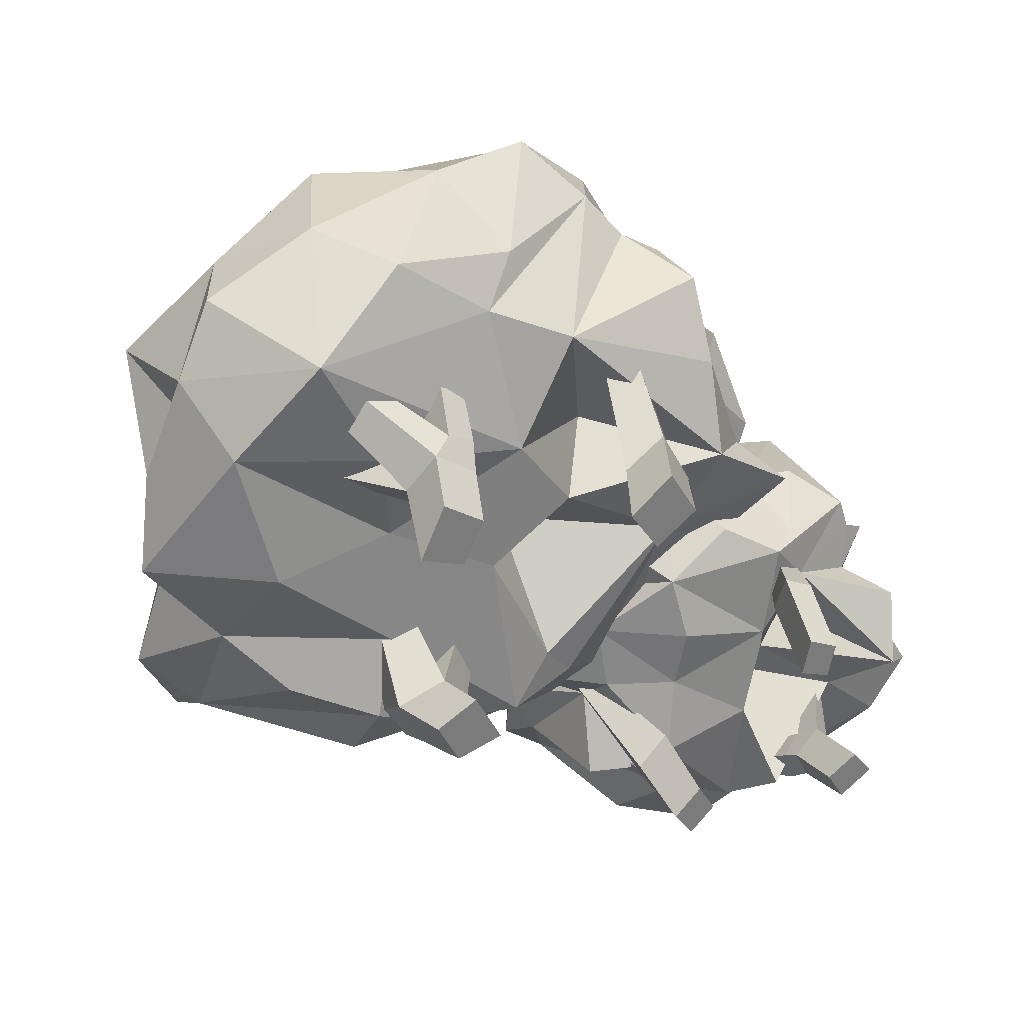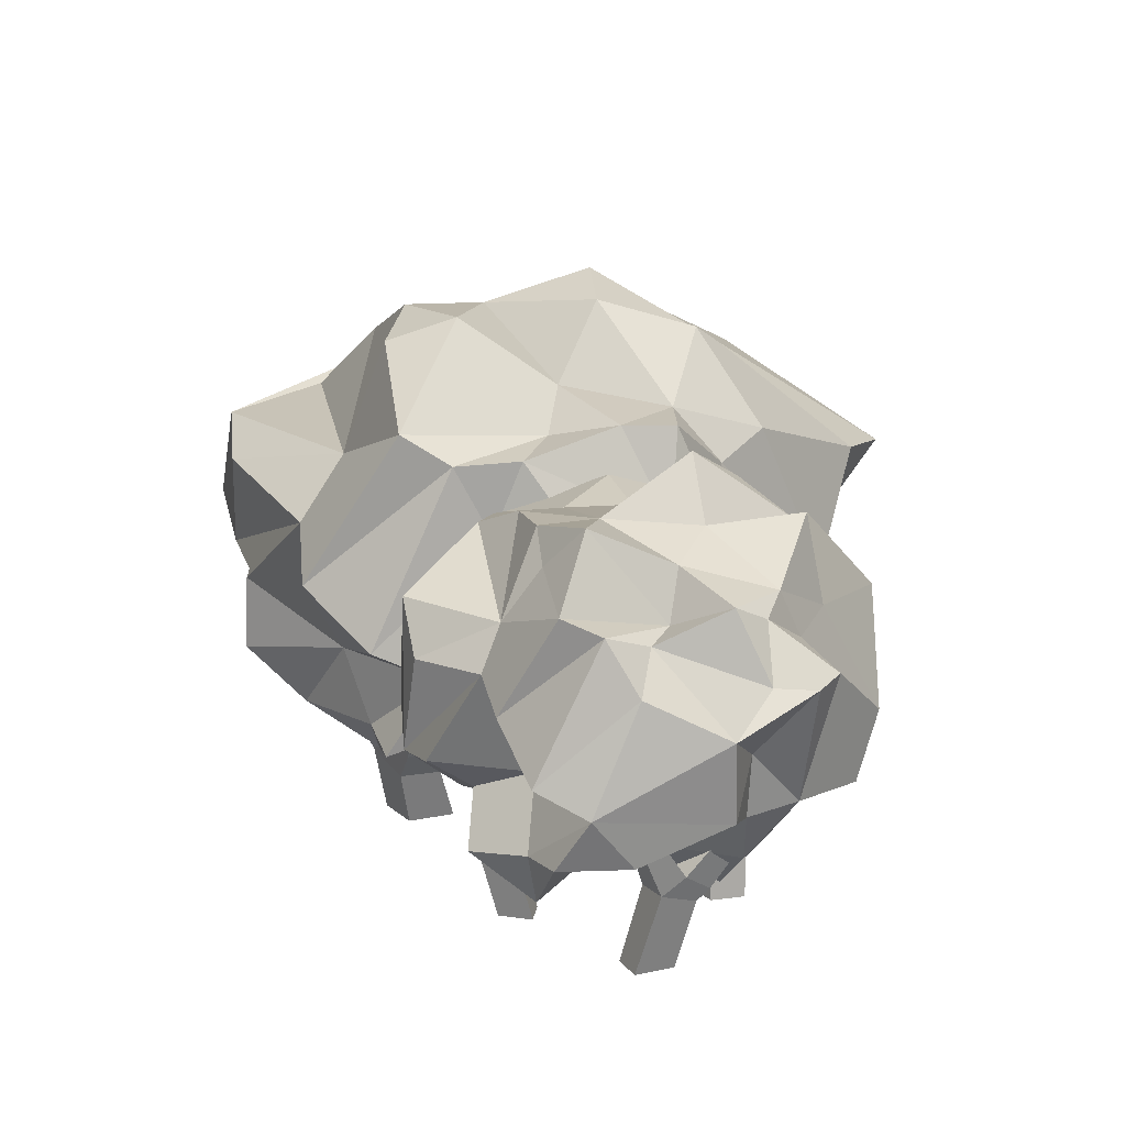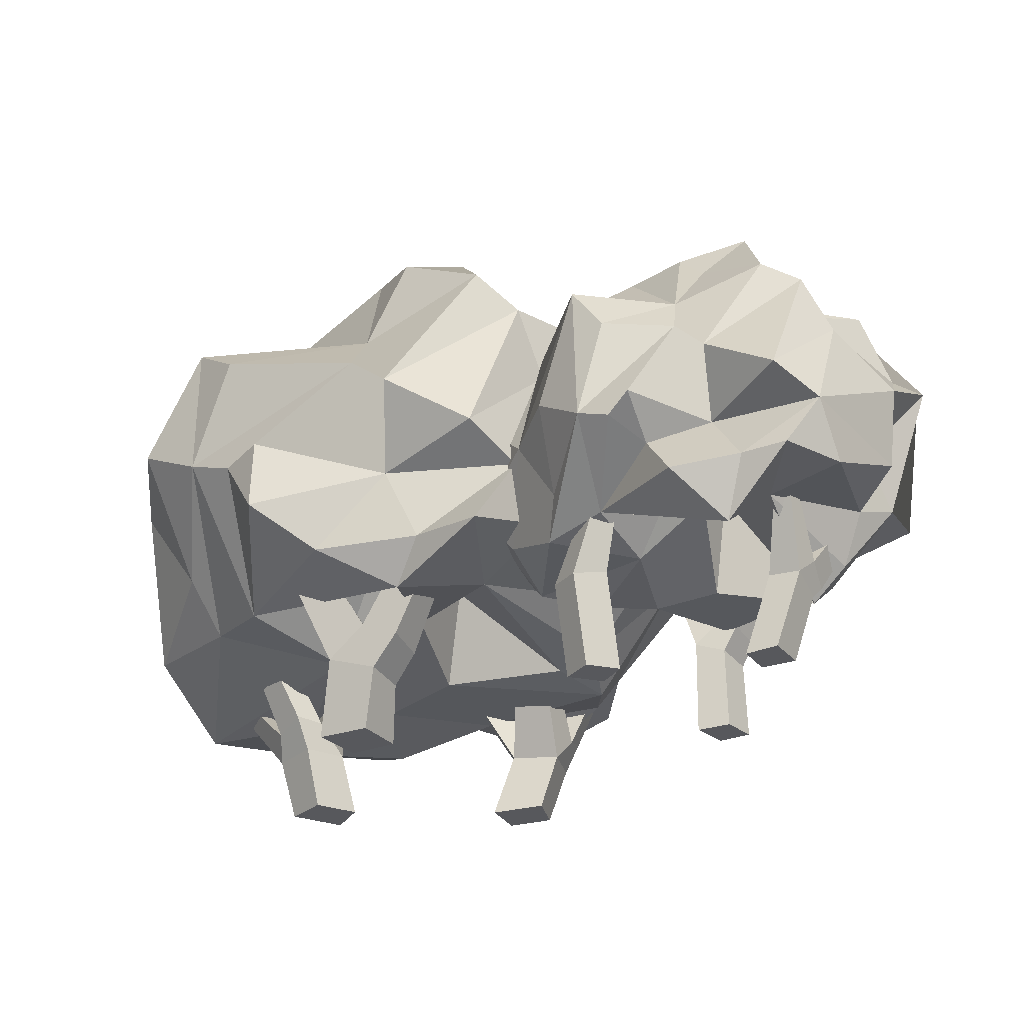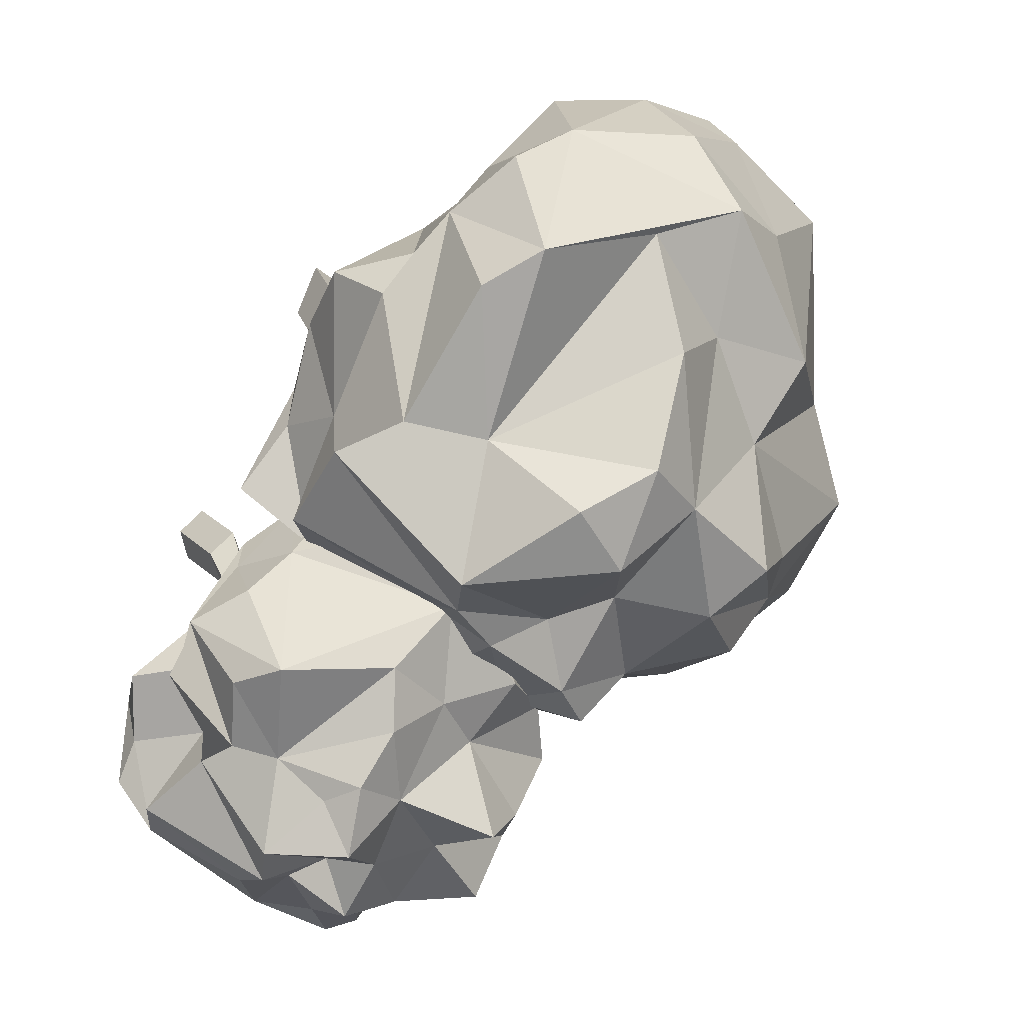
<metadata>
{"format":"obj","ext":"obj","renderer":"f3d","projection":"perspective","resolution":1024,"background":"white","views":[{"elev":32.7,"azim":-25.2,"up":"+Z"},{"elev":15.2,"azim":119.2,"up":"+Y"},{"elev":-28.7,"azim":85.6,"up":"+Y"},{"elev":26.1,"azim":137.9,"up":"+Z"}]}
</metadata>
<code>
o Bush_group_small_Plane.140
v -0.2129 -0.6312 -9.889
v -0.1096 -0.6312 -9.818
v -0.1515 -0.6312 -9.992
v -0.03788 -0.6312 -9.911
v -1.062 -0.6319 -8.53
v -0.9222 -0.6319 -8.41
v -0.9655 -0.6319 -8.672
v -0.8272 -0.6319 -8.569
v -1.679 -0.6319 -9.306
v -1.751 -0.6319 -9.162
v -1.528 -0.6319 -9.26
v -1.615 -0.6319 -9.085
v -0.1506 -0.39 -10.07
v -0.199 -0.3848 -9.967
v -0.09094 -0.3448 -9.908
v -0.03769 -0.3494 -10
v -0.961 -0.3972 -8.513
v -0.8787 -0.4392 -8.673
v -0.8139 -0.3746 -8.431
v -0.7435 -0.4295 -8.589
v -1.713 -0.4168 -9.376
v -1.563 -0.4149 -9.326
v -1.793 -0.4007 -9.214
v -1.625 -0.3961 -9.162
v -0.1733 -0.3477 -10.1
v -0.2142 -0.3346 -10
v -0.1293 -0.2777 -9.966
v -0.08337 -0.2885 -10.06
v -0.3 0.02321 -10.32
v -0.3211 0.03029 -10.27
v -0.2741 0.06301 -10.25
v -0.2482 0.05987 -10.3
v 0.04935 -0.1038 -9.912
v 0.07468 -0.1085 -9.962
v 0.02194 -0.07779 -9.946
v 0.04402 -0.08658 -9.997
v -1.727 -0.2928 -9.429
v -1.616 -0.3279 -9.39
v -1.798 -0.2793 -9.305
v -1.683 -0.3034 -9.249
v -1.654 0.2275 -9.657
v -1.586 0.2137 -9.626
v -1.694 0.2433 -9.593
v -1.635 0.2329 -9.548
v -1.324 -0.01047 -9.238
v -1.35 0.01335 -9.151
v -1.366 0.0163 -9.276
v -1.401 0.04399 -9.194
v -1.657 -0.04482 -8.95
v -1.747 -0.03254 -8.962
v -1.686 -0.003436 -9.003
v -1.747 0.01565 -9.025
v -0.8884 -0.294 -8.613
v -0.8187 -0.3379 -8.737
v -0.735 -0.2672 -8.545
v -0.6777 -0.3227 -8.664
v -0.5751 0.1894 -8.85
v -0.5393 0.1614 -8.918
v -0.5006 0.1992 -8.803
v -0.4667 0.1687 -8.879
v -0.7224 0.2334 -8.123
v -0.8033 0.219 -8.156
v -0.6837 0.2711 -8.197
v -0.7672 0.2564 -8.221
v -0.8476 -0.6312 -9.849
v -0.7551 -0.6312 -9.754
v -0.7816 -0.6312 -9.941
v -0.6958 -0.6312 -9.855
v -0.8367 -0.3385 -9.839
v -0.7954 -0.3579 -9.935
v -0.7208 -0.3115 -9.753
v -0.6973 -0.3405 -9.851
v -0.8107 -0.2629 -9.904
v -0.7655 -0.2815 -9.97
v -0.7246 -0.2284 -9.827
v -0.659 -0.2599 -9.893
v -0.7624 0.07187 -10.08
v -0.7327 0.05227 -10.12
v -0.7137 0.0787 -10.04
v -0.6848 0.05738 -10.09
v -0.8594 0.1027 -9.666
v -0.9135 0.09258 -9.695
v -0.8274 0.129 -9.715
v -0.8838 0.1187 -9.738
v -1.584 -0.6325 -8.401
v -1.651 -0.6325 -8.545
v -1.716 -0.6325 -8.312
v -1.796 -0.6325 -8.49
v -1.518 -0.4299 -8.354
v -1.657 -0.4371 -8.254
v -1.599 -0.4236 -8.489
v -1.758 -0.4365 -8.357
v -1.473 -0.3125 -8.31
v -1.576 -0.3531 -8.247
v -1.535 -0.3149 -8.402
v -1.659 -0.3528 -8.326
v -1.354 0.1994 -8.042
v -1.421 0.1856 -8.009
v -1.378 0.2152 -8.114
v -1.45 0.2048 -8.096
v -1.908 -0.08135 -8.035
v -1.958 -0.05754 -8.111
v -1.852 -0.05459 -8.044
v -1.893 -0.0269 -8.124
v -1.926 -0.1159 -8.425
v -1.859 -0.1037 -8.487
v -1.866 -0.07455 -8.414
v -1.811 -0.05547 -8.447
v -0.3654 -0.6312 -9.371
v -0.3391 -0.6312 -9.243
v -0.2603 -0.6312 -9.414
v -0.2346 -0.6312 -9.296
v -0.2871 -0.2996 -9.323
v -0.1823 -0.3065 -9.366
v -0.2617 -0.3245 -9.196
v -0.1572 -0.3265 -9.249
v -0.113 0.03843 -9.392
v -0.05886 0.03657 -9.413
v -0.09929 0.03078 -9.325
v -0.04552 0.03107 -9.353
v -0.1016 0.8119 -9.744
v -0.122 -0.06957 -10.25
v 0.4316 -0.1227 -9.885
v -0.07683 -0.133 -9.336
v -0.8298 0.134 -9.336
v -0.2036 0.4089 -10.51
v -0.6584 0.1547 -10.45
v -0.9861 0.4918 -10.21
v -0.3461 0.7616 -9.482
v 0.08737 -0.1322 -9.892
v -0.8755 -0.06192 -9.4
v -1.104 0.0927 -9.629
v -0.5407 -0.09289 -10.21
v -0.4505 0.534 -10.34
v -0.2103 -0.1862 -9.173
v 0.02933 0.5511 -10.05
v 0.2758 0.4019 -9.311
v -0.8243 0.7467 -9.911
v -0.6319 0.7431 -10.16
v 0.1965 0.5684 -9.221
v -0.2948 0.05882 -9.807
v -0.2616 -0.3597 -10.09
v -0.6423 -0.1772 -9.186
v 0.3511 -0.1281 -9.75
v 0.3114 -0.1705 -9.516
v -0.8623 0.06773 -9.775
v -0.2739 0.4785 -10.34
v 0.3262 0.5814 -9.994
v 0.2176 0.07864 -9.229
v 0.3342 0.1048 -9.384
v -0.6382 0.6412 -9.211
v -0.894 0.514 -9.39
v -1.008 0.3975 -9.927
v -0.4524 0.7716 -9.673
v -0.3672 0.9907 -9.925
v -0.1572 0.7312 -9.279
v -0.4529 0.6844 -9.168
v 0.2065 0.5375 -9.575
v -0.2721 0.7864 -10.02
v -0.4256 0.8278 -10.29
v -0.5762 0.8765 -9.98
v -0.1696 0.158 -9.064
v -0.0917 -0.06459 -9.179
v 0.05439 0.2008 -9.116
v 0.2905 0.3936 -9.556
v 0.1936 0.07786 -9.685
v 0.3492 0.2891 -9.642
v 0.3455 0.6253 -9.854
v -0.8955 0.4552 -9.793
v -0.9456 0.3202 -9.427
v 0.2421 0.06229 -9.33
v 0.178 0.5275 -10.07
v 0.2963 0.4018 -10.1
v 0.1425 0.2636 -10.33
v -0.2063 -0.0192 -10.38
v -0.6715 -0.03433 -10.09
v -0.7035 0.2736 -9.097
v -0.831 0.0834 -9.059
v -0.1634 -0.0284 -9.708
v 0.241 -0.323 -9.716
v 0.4248 0.05203 -10
v 0.09432 -0.007528 -10.31
v -0.2072 -0.2403 -10.2
v -0.27 -0.2057 -9.496
v -0.6372 -0.2136 -9.605
v -0.3951 -0.2318 -10.19
v -0.6851 -0.2704 -9.865
v -0.8542 -0.09944 -9.625
v 0.4925 0.143 -9.845
v -0.3937 0.002982 -10.49
v -0.01469 0.3937 -10.37
v -0.4001 -0.1175 -9.064
v -0.8104 0.7366 -9.688
v -0.05656 0.7146 -10.04
v -0.08567 0.8059 -9.47
v 0.06851 0.8132 -9.622
v 0.1497 0.7118 -9.688
v 0.1594 0.8512 -9.84
v -0.6315 0.8119 -9.491
v -0.4307 0.3688 -8.99
v 0.01913 0.6329 -10.26
v -0.07951 0.5816 -10.32
v -0.205 0.6376 -10.3
v -0.8233 0.5125 -10.35
v -0.9946 0.4046 -9.574
v 0.1876 -0.009696 -9.463
v -0.07771 0.3889 -10.5
v -0.9539 0.3126 -10.08
v -0.9552 -0.177 -9.939
v -0.5049 0.05224 -8.955
v -0.04802 0.03611 -9.61
v 0.3027 -0.1209 -10.09
v -0.09066 0.1484 -10.28
v -0.6057 -0.2335 -9.399
v -0.3743 -0.2755 -9.777
v -0.5554 -0.1613 -10.15
v -0.6862 -0.1565 -10.01
v -1.036 1.264 -8.779
v -0.8966 -0.05999 -9.534
v -0.1622 -0.1194 -8.913
v -1.019 -0.1109 -8.142
v -2.298 0.1233 -8.12
v -0.986 0.6116 -9.72
v -1.608 0.3047 -9.829
v -2.254 0.6482 -9.765
v -1.404 0.9936 -8.339
v -0.6513 -0.1319 -8.978
v -2.223 -0.1608 -8.282
v -2.523 -0.05233 -8.676
v -1.539 -0.09063 -9.572
v -1.352 0.8553 -9.71
v -1.302 -0.06524 -8.005
v -0.7036 0.8998 -9.224
v -0.5735 0.7115 -8.017
v -2.1 1.007 -9.198
v -1.64 1.081 -9.403
v -0.7356 0.8389 -7.898
v -1.195 0.1006 -8.918
v -1.159 -0.2299 -9.302
v -1.951 -0.2381 -7.972
v -0.3614 -0.09595 -8.721
v -0.4834 -0.1025 -8.368
v -2.26 -0.003626 -9.04
v -1.106 0.7769 -9.673
v -0.3354 0.8499 -9.077
v -0.7407 0.3612 -7.894
v -0.4786 0.3162 -8.132
v -1.813 0.8808 -8.099
v -2.33 0.6039 -8.243
v -2.458 0.3642 -9.321
v -1.474 1.125 -8.72
v -1.291 1.373 -9.059
v -1.221 0.8673 -7.953
v -1.58 0.9218 -7.939
v -0.5226 0.7973 -8.525
v -1.092 1.299 -9.196
v -1.323 1.193 -9.463
v -1.549 1.22 -9.152
v -1.268 0.4034 -7.708
v -1.153 0.09185 -7.892
v -0.9218 0.4928 -7.707
v -0.3338 0.5889 -8.47
v -0.3763 0.1565 -8.605
v -0.1697 0.4235 -8.588
v -0.2667 0.9524 -8.917
v -2.338 0.3459 -8.941
v -2.275 0.2461 -8.293
v -0.6317 0.2983 -8.031
v -0.4743 0.8609 -9.26
v -0.4191 0.6087 -9.174
v -0.5421 0.4472 -9.569
v -1.006 0.05094 -9.709
v -1.852 -0.1169 -9.566
v -2.048 0.4535 -7.907
v -2.16 0.2062 -7.901
v -1.026 -0.1121 -8.766
v -0.5 -0.2312 -8.661
v -0.2521 0.1449 -9.061
v -0.5901 0.06373 -9.575
v -1.061 -0.2001 -9.42
v -1.247 -0.1957 -8.467
v -1.722 -0.186 -8.673
v -1.297 -0.2621 -9.475
v -1.738 -0.2136 -9.078
v -2.119 -0.2093 -8.738
v -0.1184 0.2446 -8.889
v -1.256 0.119 -9.793
v -0.7379 0.6353 -9.67
v -1.609 -0.05548 -7.773
v -2.097 0.8606 -8.837
v -0.8944 1.032 -9.154
v -1.109 1.12 -8.276
v -0.8477 1.268 -8.575
v -0.5754 1.189 -8.666
v -0.6813 1.273 -8.887
v -1.77 1.084 -8.506
v -1.629 0.6397 -7.751
v -0.7156 0.9606 -9.491
v -0.812 0.9589 -9.651
v -1.016 0.9718 -9.53
v -1.915 0.6888 -9.807
v -2.396 0.2524 -8.516
v -0.4728 0.06388 -8.124
v -0.8494 0.6075 -9.754
v -2.262 0.3338 -9.552
v -2.082 -0.1407 -9.229
v -1.789 0.2354 -7.74
v -0.8811 0.1167 -8.601
v -0.3947 -0.01692 -9.17
v -0.7617 0.2303 -9.733
v -1.751 -0.2403 -8.357
v -1.359 -0.2134 -8.889
v -1.565 -0.1971 -9.489
v -1.813 -0.2687 -9.339
f 1 3 4 2
f 5 7 8 6
f 9 11 12 10
f 16 28 36 34
f 19 20 56 55
f 23 24 49 50
f 8 7 18 20
f 7 5 17 18
f 12 11 22 24
f 1 2 15 14
f 11 9 21 22
f 5 6 19 17
f 2 4 16 15
f 9 10 23 21
f 6 8 20 19
f 4 3 13 16
f 10 12 24 23
f 3 1 14 13
f 27 28 32 31
f 13 14 26 25
f 16 13 25 28
f 14 15 27 26
f 30 31 32 29
f 25 26 30 29
f 28 25 29 32
f 26 27 31 30
f 33 34 36 35
f 28 27 35 36
f 15 16 34 33
f 27 15 33 35
f 39 40 44 43
f 22 21 37 38
f 40 24 46 48
f 21 23 39 37
f 41 43 44 42
f 38 37 41 42
f 40 38 42 44
f 37 39 43 41
f 46 45 47 48
f 24 22 45 46
f 22 38 47 45
f 38 40 48 47
f 50 49 51 52
f 24 40 51 49
f 40 39 52 51
f 39 23 50 52
f 56 54 58 60
f 18 17 53 54
f 20 18 54 56
f 19 55 63 61
f 57 59 60 58
f 53 55 59 57
f 55 56 60 59
f 54 53 57 58
f 62 61 63 64
f 55 53 64 63
f 53 17 62 64
f 17 19 61 62
f 65 67 68 66
f 71 72 76 75
f 68 67 70 72
f 67 65 69 70
f 65 66 71 69
f 66 68 72 71
f 76 74 78 80
f 70 69 73 74
f 72 70 74 76
f 71 75 83 81
f 77 79 80 78
f 73 75 79 77
f 75 76 80 79
f 74 73 77 78
f 82 81 83 84
f 75 73 84 83
f 73 69 82 84
f 69 71 81 82
f 85 87 88 86
f 91 92 105 106
f 88 87 90 92
f 87 85 89 90
f 85 86 91 89
f 86 88 92 91
f 95 96 100 99
f 90 89 93 94
f 96 92 102 104
f 89 91 95 93
f 97 99 100 98
f 94 93 97 98
f 96 94 98 100
f 93 95 99 97
f 102 101 103 104
f 92 90 101 102
f 90 94 103 101
f 94 96 104 103
f 106 105 107 108
f 92 96 107 105
f 96 95 108 107
f 95 91 106 108
f 109 111 112 110
f 114 118 120 116
f 112 116 115 110
f 109 113 114 111
f 111 114 116 112
f 110 115 113 109
f 117 119 120 118
f 115 119 117 113
f 116 120 119 115
f 113 117 118 114
f 183 142 186
f 146 187 188
f 188 185 131
f 142 183 130
f 212 130 122
f 123 130 212
f 130 179 141
f 180 130 123
f 188 132 146
f 133 190 175
f 217 176 133
f 133 176 208
f 213 207 174
f 124 135 184
f 127 190 133
f 167 189 148
f 163 135 149
f 192 162 210
f 169 138 153
f 128 139 204
f 136 194 198
f 198 194 121
f 137 140 149
f 140 137 158
f 157 200 162
f 200 157 151
f 157 156 129
f 158 195 156
f 129 195 121
f 140 157 162
f 156 140 158
f 164 140 162
f 196 195 158
f 196 198 121
f 168 197 158
f 198 168 136
f 194 159 121
f 159 194 203
f 155 159 139
f 139 159 160
f 203 160 159
f 134 160 203
f 155 154 121
f 138 139 128
f 161 138 154
f 153 138 128
f 138 193 154
f 199 129 154
f 199 154 193
f 152 199 193
f 152 151 199
f 162 163 164
f 149 164 163
f 137 165 158
f 149 165 137
f 148 168 167
f 194 201 203
f 147 202 126
f 147 203 202
f 127 134 147
f 134 127 204
f 208 204 133
f 125 170 205
f 152 205 170
f 125 152 170
f 151 152 177
f 145 206 124
f 206 145 166
f 150 206 166
f 172 148 173
f 172 201 136
f 189 173 148
f 173 174 172
f 172 174 191
f 147 126 127
f 169 153 146
f 146 153 208
f 208 176 217
f 200 177 210
f 152 125 177
f 143 178 125
f 177 178 210
f 192 143 135
f 180 211 179
f 179 211 184
f 124 211 180
f 144 180 123
f 166 145 144
f 180 145 124
f 212 181 123
f 182 212 122
f 181 212 182
f 213 174 182
f 213 122 175
f 131 214 143
f 135 143 184
f 185 214 131
f 186 142 215
f 183 186 175
f 133 216 217
f 133 186 216
f 187 216 186
f 187 217 216
f 131 125 205 132
f 130 141 142
f 185 188 187
f 130 183 122
f 180 179 130
f 188 131 132
f 213 175 207
f 181 189 166
f 173 189 181
f 149 135 124
f 207 126 202 191
f 169 146 132
f 207 191 174
f 160 134 204 139
f 167 166 189
f 163 192 135
f 162 192 163
f 169 193 138
f 165 150 166 167
f 156 195 129
f 156 157 140
f 121 195 196
f 158 197 196
f 196 197 198
f 168 198 197
f 155 121 159
f 161 154 155
f 155 139 161
f 138 161 139
f 121 154 129
f 157 129 199
f 157 199 151
f 210 162 200
f 177 200 151
f 140 164 149
f 168 158 165 167
f 205 152 193 169
f 136 168 148
f 136 201 194
f 191 202 201
f 201 202 203
f 208 128 204
f 133 204 127
f 208 153 128
f 171 150 165 149
f 132 205 169
f 190 127 126 175
f 124 171 149
f 124 206 171
f 171 206 150
f 191 201 172
f 136 148 172
f 181 174 173
f 182 174 181
f 203 147 134
f 126 207 175
f 185 215 179 184
f 209 208 217
f 208 209 146
f 178 177 125
f 131 143 125
f 143 192 210
f 178 143 210
f 124 184 211
f 180 144 145
f 144 123 181
f 144 181 166
f 122 213 182
f 175 122 183
f 184 143 214
f 187 215 185
f 187 146 209 217
f 184 214 185
f 141 215 142
f 187 186 215
f 179 215 141
f 133 175 186
f 280 239 283
f 243 284 285
f 285 282 228
f 239 280 227
f 309 227 219
f 220 227 309
f 227 276 238
f 277 227 220
f 285 229 243
f 230 287 272
f 314 273 230
f 230 273 305
f 310 304 271
f 221 232 281
f 224 287 230
f 264 286 245
f 260 232 246
f 289 259 307
f 266 235 250
f 225 236 301
f 233 291 295
f 295 291 218
f 234 237 246
f 237 234 255
f 254 297 259
f 297 254 248
f 254 253 226
f 255 292 253
f 226 292 218
f 237 254 259
f 253 237 255
f 261 237 259
f 293 292 255
f 293 295 218
f 265 294 255
f 295 265 233
f 291 256 218
f 256 291 300
f 252 256 236
f 236 256 257
f 300 257 256
f 231 257 300
f 252 251 218
f 235 236 225
f 258 235 251
f 250 235 225
f 235 290 251
f 296 226 251
f 296 251 290
f 249 296 290
f 249 248 296
f 259 260 261
f 246 261 260
f 234 262 255
f 246 262 234
f 245 265 264
f 291 298 300
f 244 299 223
f 244 300 299
f 224 231 244
f 231 224 301
f 305 301 230
f 222 267 302
f 249 302 267
f 222 249 267
f 248 249 274
f 242 303 221
f 303 242 263
f 247 303 263
f 269 245 270
f 269 298 233
f 286 270 245
f 270 271 269
f 269 271 288
f 244 223 224
f 266 250 243
f 243 250 305
f 305 273 314
f 297 274 307
f 249 222 274
f 240 275 222
f 274 275 307
f 289 240 232
f 277 308 276
f 276 308 281
f 221 308 277
f 241 277 220
f 263 242 241
f 277 242 221
f 309 278 220
f 279 309 219
f 278 309 279
f 310 271 279
f 310 219 272
f 228 311 240
f 232 240 281
f 282 311 228
f 283 239 312
f 280 283 272
f 230 313 314
f 230 283 313
f 284 313 283
f 284 314 313
f 228 222 302 229
f 227 238 239
f 282 285 284
f 227 280 219
f 277 276 227
f 285 228 229
f 310 272 304
f 278 286 263
f 270 286 278
f 246 232 221
f 304 223 299 288
f 266 243 229
f 304 288 271
f 257 231 301 236
f 264 263 286
f 260 289 232
f 259 289 260
f 266 290 235
f 262 247 263 264
f 253 292 226
f 253 254 237
f 218 292 293
f 255 294 293
f 293 294 295
f 265 295 294
f 252 218 256
f 258 251 252
f 252 236 258
f 235 258 236
f 218 251 226
f 254 226 296
f 254 296 248
f 307 259 297
f 274 297 248
f 237 261 246
f 265 255 262 264
f 302 249 290 266
f 233 265 245
f 233 298 291
f 288 299 298
f 298 299 300
f 305 225 301
f 230 301 224
f 305 250 225
f 268 247 262 246
f 229 302 266
f 287 224 223 272
f 221 268 246
f 221 303 268
f 268 303 247
f 288 298 269
f 233 245 269
f 278 271 270
f 279 271 278
f 300 244 231
f 223 304 272
f 282 312 276 281
f 306 305 314
f 305 306 243
f 275 274 222
f 228 240 222
f 240 289 307
f 275 240 307
f 221 281 308
f 277 241 242
f 241 220 278
f 241 278 263
f 219 310 279
f 272 219 280
f 281 240 311
f 284 312 282
f 284 243 306 314
f 281 311 282
f 238 312 239
f 284 283 312
f 276 312 238
f 230 272 283

</code>
